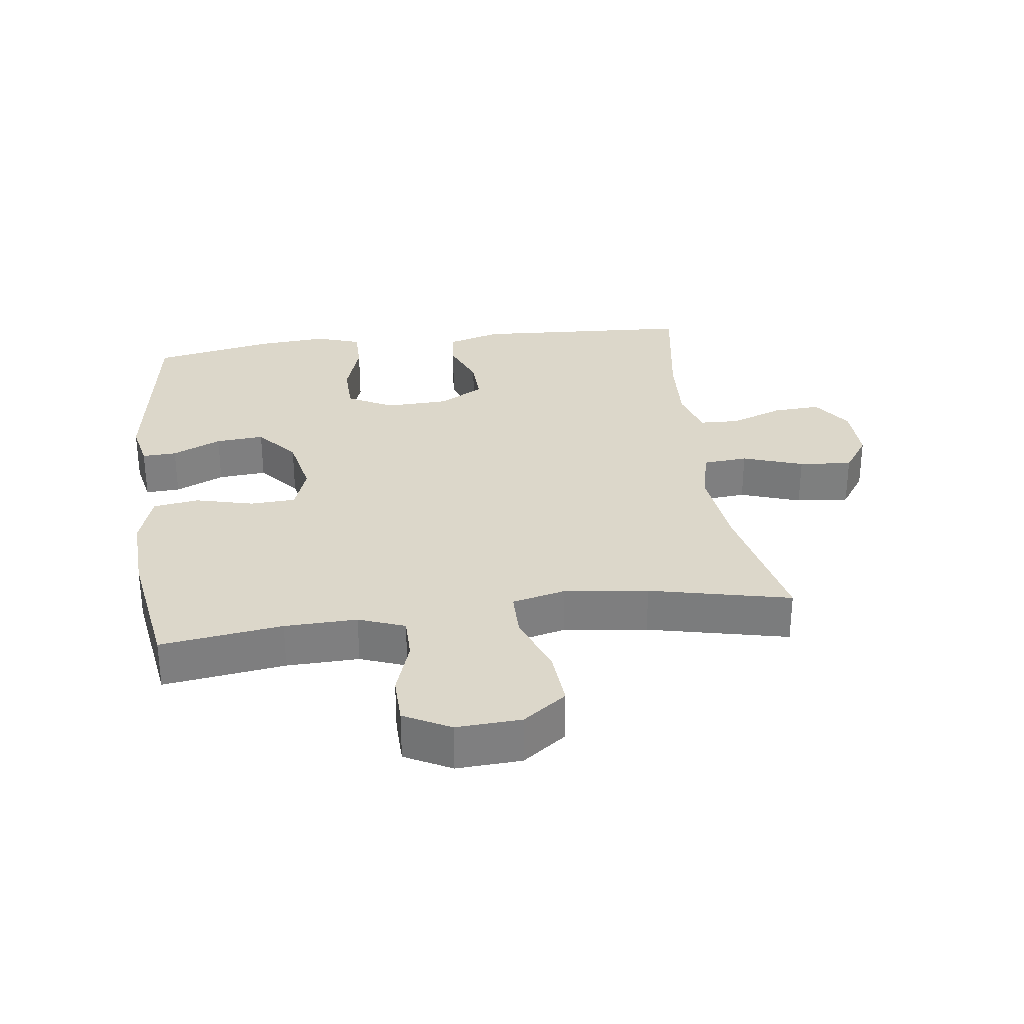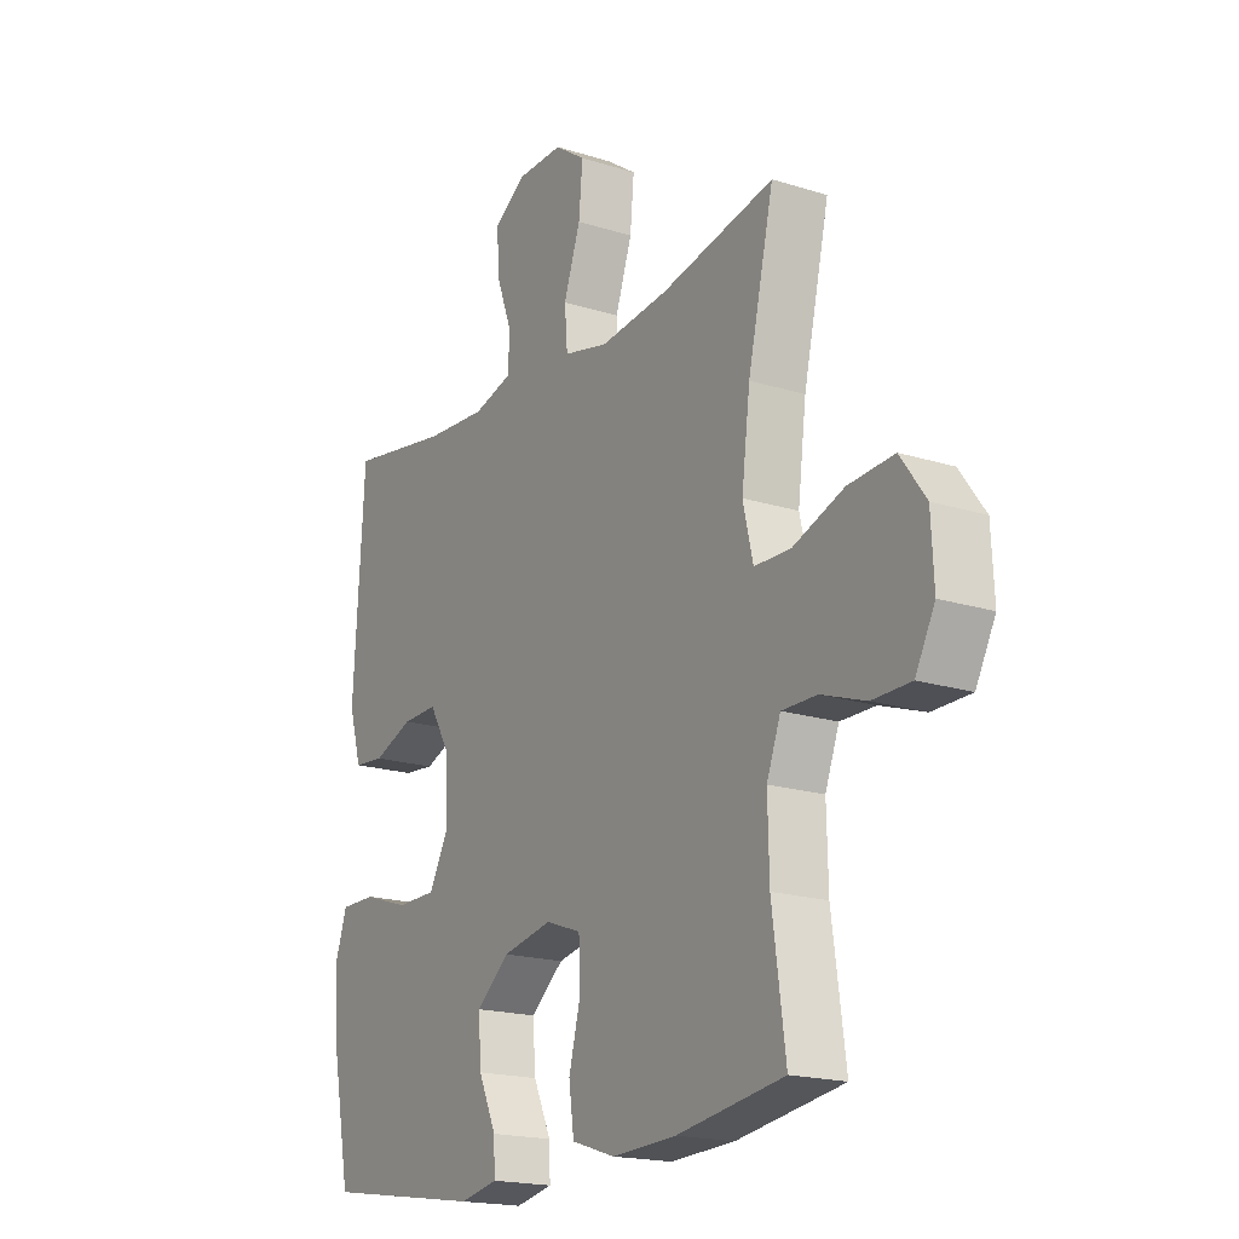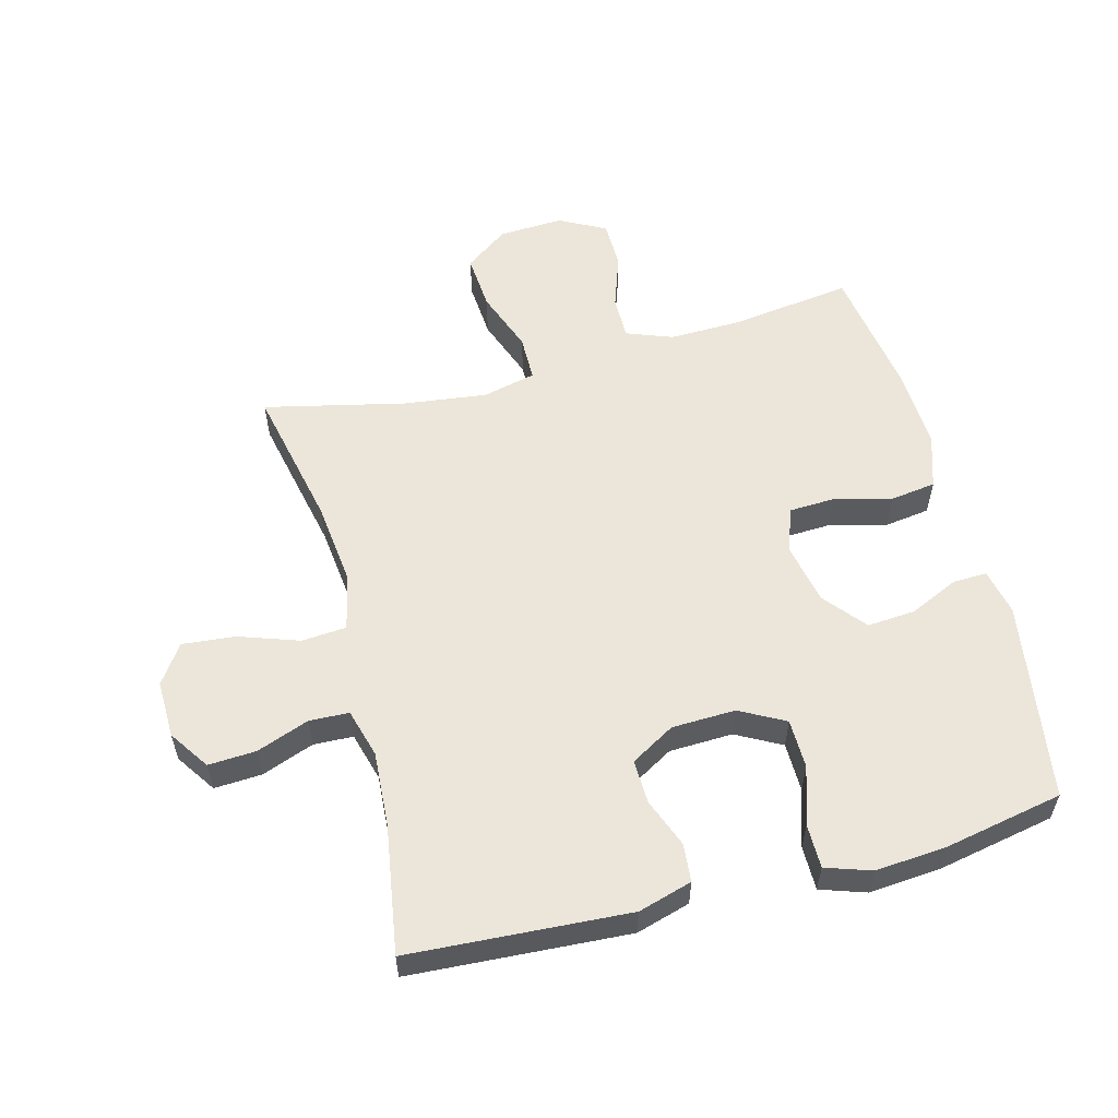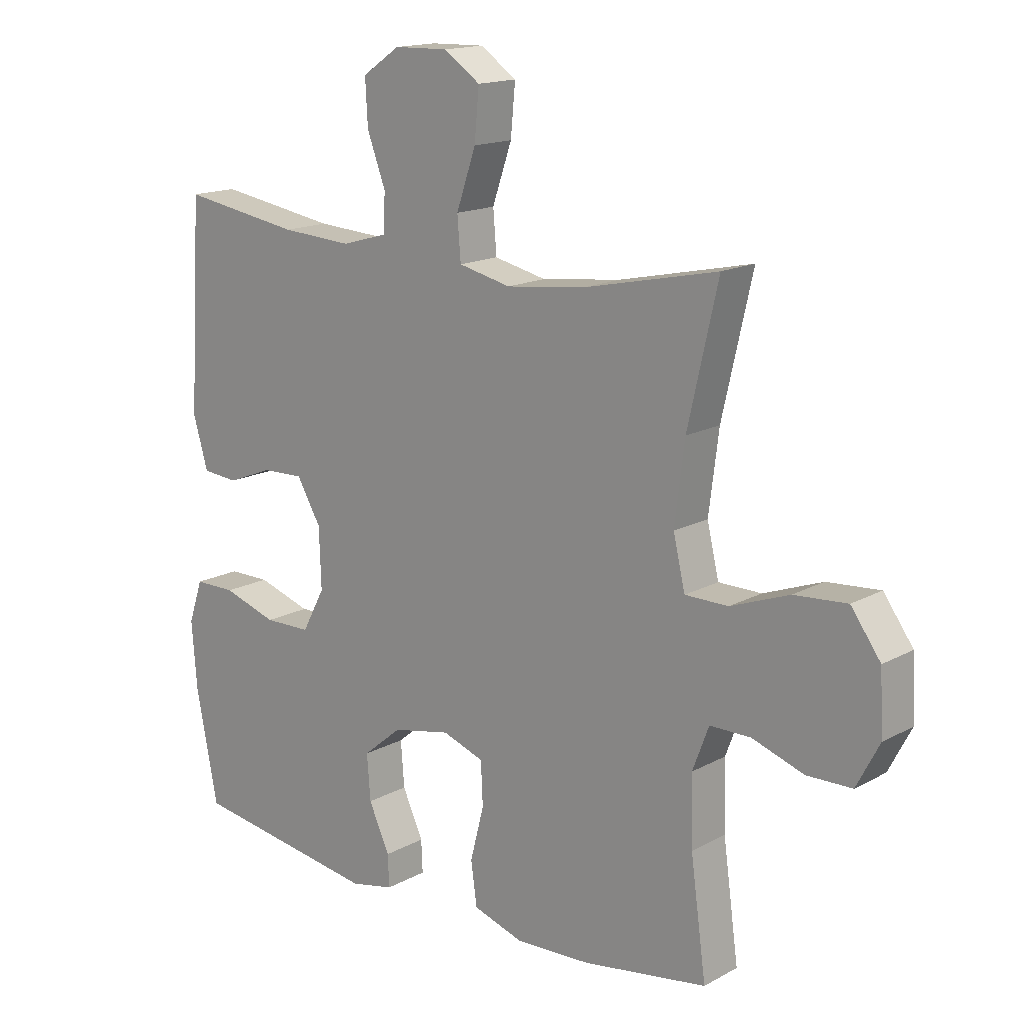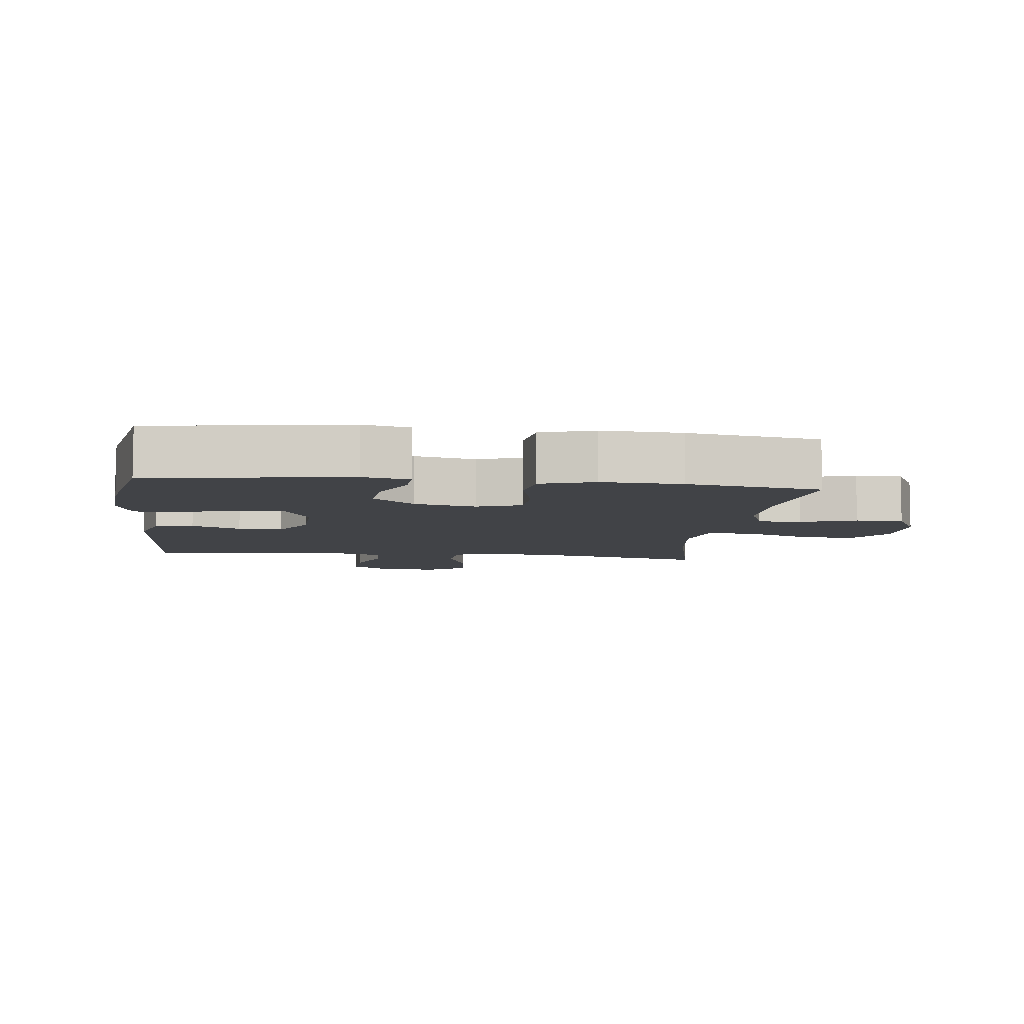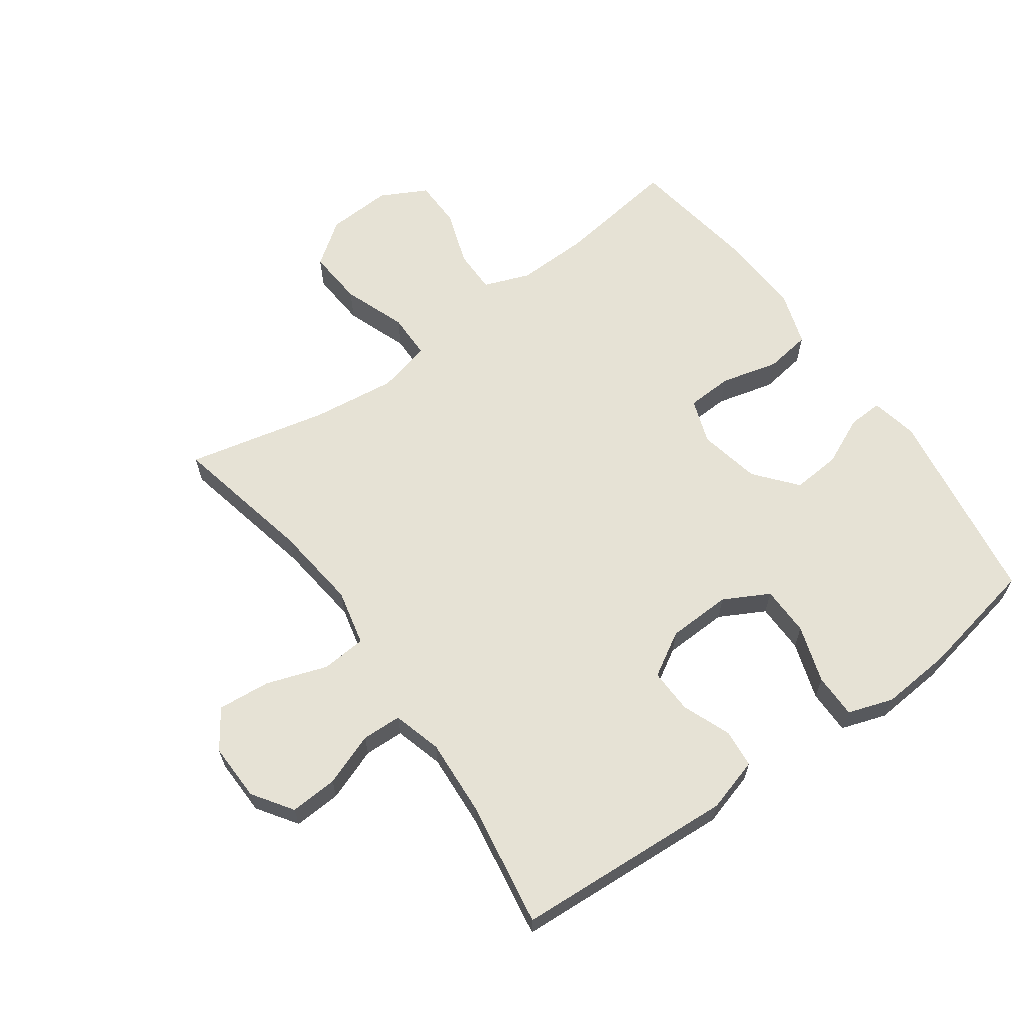
<metadata>
{"format":"obj","ext":"obj","renderer":"f3d","projection":"perspective","resolution":1024,"background":"white","views":[{"elev":30.6,"azim":-97.6,"up":"+Y"},{"elev":-18.5,"azim":-121.3,"up":"+Z"},{"elev":56.9,"azim":75.3,"up":"+Y"},{"elev":15.7,"azim":-138.6,"up":"+Z"},{"elev":-7.3,"azim":173.2,"up":"+Y"},{"elev":64.0,"azim":54.4,"up":"+Y"}]}
</metadata>
<code>
o path1278_path1278.001
v 0.5723 0.0375 -0.3301
v 0.5813 0.0375 -0.2168
v 0.5571 0.0375 -0.1447
v 0.4866 0.0375 -0.1446
v 0.3948 0.0375 -0.1743
v 0.3157 0.0375 -0.1732
v 0.277 0.0375 -0.101
v 0.2806 0.0375 0.000992
v 0.3217 0.0375 0.07123
v 0.3921 0.0375 0.06921
v 0.4702 0.0375 0.03858
v 0.531 0.0375 0.044
v 0.5563 0.0375 0.1301
v 0.5351 0.0375 0.4811
v 0.3324 0.0375 0.4484
v 0.2114 0.0375 0.4409
v 0.1333 0.0375 0.463
v 0.1309 0.0375 0.5265
v 0.1622 0.0375 0.6107
v 0.1665 0.0375 0.6868
v 0.1029 0.0375 0.73
v 0.01081 0.0375 0.7323
v -0.05067 0.0375 0.6897
v -0.04291 0.0375 0.6053
v -0.009734 0.0375 0.5089
v -0.01559 0.0375 0.4374
v -0.1047 0.0375 0.4169
v -0.2403 0.0375 0.4325
v -0.4666 0.0375 0.4811
v -0.4155 0.0375 0.2567
v -0.3987 0.0375 0.1232
v -0.4188 0.0375 0.03785
v -0.4919 0.0375 0.03712
v -0.5917 0.0375 0.0741
v -0.6819 0.0375 0.08091
v -0.7322 0.0375 0.01163
v -0.7374 0.0375 -0.09186
v -0.6988 0.0375 -0.1657
v -0.6224 0.0375 -0.1671
v -0.5342 0.0375 -0.1369
v -0.465 0.0375 -0.137
v -0.4373 0.0375 -0.2105
v -0.4401 0.0375 -0.3261
v -0.4666 0.0375 -0.5208
v -0.2545 0.0375 -0.5538
v -0.1265 0.0375 -0.5595
v -0.04044 0.0375 -0.5318
v -0.03013 0.0375 -0.4585
v -0.05365 0.0375 -0.3668
v -0.05027 0.0375 -0.2938
v 0.02063 0.0375 -0.2686
v 0.1191 0.0375 -0.2888
v 0.1852 0.0375 -0.3438
v 0.1794 0.0375 -0.4209
v 0.1438 0.0375 -0.4988
v 0.1415 0.0375 -0.5537
v 0.216 0.0375 -0.5692
v 0.5351 0.0375 -0.5208
v 0.5723 -0.0375 -0.3301
v 0.5813 -0.0375 -0.2168
v 0.5571 -0.0375 -0.1447
v 0.4866 -0.0375 -0.1446
v 0.3948 -0.0375 -0.1743
v 0.3157 -0.0375 -0.1732
v 0.277 -0.0375 -0.101
v 0.2806 -0.0375 0.000992
v 0.3217 -0.0375 0.07123
v 0.3921 -0.0375 0.06921
v 0.4702 -0.0375 0.03858
v 0.531 -0.0375 0.044
v 0.5563 -0.0375 0.1301
v 0.5351 -0.0375 0.4811
v 0.3324 -0.0375 0.4484
v 0.2114 -0.0375 0.4409
v 0.1333 -0.0375 0.463
v 0.1309 -0.0375 0.5265
v 0.1622 -0.0375 0.6107
v 0.1665 -0.0375 0.6868
v 0.1029 -0.0375 0.73
v 0.01081 -0.0375 0.7323
v -0.05067 -0.0375 0.6897
v -0.04291 -0.0375 0.6053
v -0.009734 -0.0375 0.5089
v -0.01559 -0.0375 0.4374
v -0.1047 -0.0375 0.4169
v -0.2403 -0.0375 0.4325
v -0.4666 -0.0375 0.4811
v -0.4155 -0.0375 0.2567
v -0.3987 -0.0375 0.1232
v -0.4188 -0.0375 0.03785
v -0.4919 -0.0375 0.03712
v -0.5917 -0.0375 0.0741
v -0.6819 -0.0375 0.08091
v -0.7322 -0.0375 0.01163
v -0.7374 -0.0375 -0.09186
v -0.6988 -0.0375 -0.1657
v -0.6224 -0.0375 -0.1671
v -0.5342 -0.0375 -0.1369
v -0.465 -0.0375 -0.137
v -0.4373 -0.0375 -0.2105
v -0.4401 -0.0375 -0.3261
v -0.4666 -0.0375 -0.5208
v -0.2545 -0.0375 -0.5538
v -0.1265 -0.0375 -0.5595
v -0.04044 -0.0375 -0.5318
v -0.03013 -0.0375 -0.4585
v -0.05365 -0.0375 -0.3668
v -0.05027 -0.0375 -0.2938
v 0.02063 -0.0375 -0.2686
v 0.1191 -0.0375 -0.2888
v 0.1852 -0.0375 -0.3438
v 0.1794 -0.0375 -0.4209
v 0.1438 -0.0375 -0.4988
v 0.1415 -0.0375 -0.5537
v 0.216 -0.0375 -0.5692
v 0.5351 -0.0375 -0.5208
v 0.5723 0.0375 -0.3301
v 0.5813 0.0375 -0.2168
v 0.5571 0.0375 -0.1447
v 0.5571 0.0375 -0.1447
v 0.4866 0.0375 -0.1446
v 0.531 0.0375 0.044
v 0.531 0.0375 0.044
v 0.5563 0.0375 0.1301
v 0.5351 0.0375 -0.5208
v 0.5351 0.0375 -0.5208
v 0.5351 0.0375 0.4811
v 0.5351 0.0375 0.4811
v 0.4702 0.0375 0.03858
v 0.3948 0.0375 -0.1743
v 0.3921 0.0375 0.06921
v 0.3324 0.0375 0.4484
v 0.3157 0.0375 -0.1732
v 0.3157 0.0375 -0.1732
v 0.3217 0.0375 0.07123
v 0.3217 0.0375 0.07123
v 0.216 0.0375 -0.5692
v 0.2114 0.0375 0.4409
v 0.2806 0.0375 0.000992
v 0.277 0.0375 -0.101
v 0.1415 0.0375 -0.5537
v 0.1415 0.0375 -0.5537
v 0.1852 0.0375 -0.3438
v 0.1794 0.0375 -0.4209
v 0.1333 0.0375 0.463
v 0.1333 0.0375 0.463
v 0.1191 0.0375 -0.2888
v 0.1438 0.0375 -0.4988
v 0.1622 0.0375 0.6107
v 0.1665 0.0375 0.6868
v 0.1029 0.0375 0.73
v 0.1309 0.0375 0.5265
v 0.02063 0.0375 -0.2686
v 0.01081 0.0375 0.7323
v -0.05027 0.0375 -0.2938
v -0.05027 0.0375 -0.2938
v -0.05067 0.0375 0.6897
v -0.05067 0.0375 0.6897
v -0.009734 0.0375 0.5089
v -0.01559 0.0375 0.4374
v -0.01559 0.0375 0.4374
v -0.04291 0.0375 0.6053
v -0.1047 0.0375 0.4169
v -0.04044 0.0375 -0.5318
v -0.04044 0.0375 -0.5318
v -0.03013 0.0375 -0.4585
v -0.05365 0.0375 -0.3668
v -0.1265 0.0375 -0.5595
v -0.2403 0.0375 0.4325
v -0.2545 0.0375 -0.5538
v -0.4666 0.0375 -0.5208
v -0.4666 0.0375 -0.5208
v -0.4401 0.0375 -0.3261
v -0.3987 0.0375 0.1232
v -0.4188 0.0375 0.03785
v -0.4188 0.0375 0.03785
v -0.4155 0.0375 0.2567
v -0.4373 0.0375 -0.2105
v -0.4919 0.0375 0.03712
v -0.465 0.0375 -0.137
v -0.465 0.0375 -0.137
v -0.4666 0.0375 0.4811
v -0.4666 0.0375 0.4811
v -0.5342 0.0375 -0.1369
v -0.5917 0.0375 0.0741
v -0.6224 0.0375 -0.1671
v -0.6819 0.0375 0.08091
v -0.6988 0.0375 -0.1657
v -0.6988 0.0375 -0.1657
v -0.7322 0.0375 0.01163
v -0.7374 0.0375 -0.09186
v 0.5723 -0.0375 -0.3301
v 0.5813 -0.0375 -0.2168
v 0.5571 -0.0375 -0.1447
v 0.5571 -0.0375 -0.1447
v 0.4866 -0.0375 -0.1446
v 0.531 -0.0375 0.044
v 0.531 -0.0375 0.044
v 0.5563 -0.0375 0.1301
v 0.5351 -0.0375 -0.5208
v 0.5351 -0.0375 -0.5208
v 0.5351 -0.0375 0.4811
v 0.5351 -0.0375 0.4811
v 0.4702 -0.0375 0.03858
v 0.3948 -0.0375 -0.1743
v 0.3921 -0.0375 0.06921
v 0.3324 -0.0375 0.4484
v 0.3157 -0.0375 -0.1732
v 0.3157 -0.0375 -0.1732
v 0.3217 -0.0375 0.07123
v 0.3217 -0.0375 0.07123
v 0.216 -0.0375 -0.5692
v 0.2114 -0.0375 0.4409
v 0.2806 -0.0375 0.000992
v 0.277 -0.0375 -0.101
v 0.1415 -0.0375 -0.5537
v 0.1415 -0.0375 -0.5537
v 0.1852 -0.0375 -0.3438
v 0.1794 -0.0375 -0.4209
v 0.1333 -0.0375 0.463
v 0.1333 -0.0375 0.463
v 0.1191 -0.0375 -0.2888
v 0.1438 -0.0375 -0.4988
v 0.1622 -0.0375 0.6107
v 0.1665 -0.0375 0.6868
v 0.1029 -0.0375 0.73
v 0.1309 -0.0375 0.5265
v 0.02063 -0.0375 -0.2686
v 0.01081 -0.0375 0.7323
v -0.05027 -0.0375 -0.2938
v -0.05027 -0.0375 -0.2938
v -0.05067 -0.0375 0.6897
v -0.05067 -0.0375 0.6897
v -0.009734 -0.0375 0.5089
v -0.01559 -0.0375 0.4374
v -0.01559 -0.0375 0.4374
v -0.04291 -0.0375 0.6053
v -0.1047 -0.0375 0.4169
v -0.04044 -0.0375 -0.5318
v -0.04044 -0.0375 -0.5318
v -0.03013 -0.0375 -0.4585
v -0.05365 -0.0375 -0.3668
v -0.1265 -0.0375 -0.5595
v -0.2403 -0.0375 0.4325
v -0.2545 -0.0375 -0.5538
v -0.4666 -0.0375 -0.5208
v -0.4666 -0.0375 -0.5208
v -0.4401 -0.0375 -0.3261
v -0.3987 -0.0375 0.1232
v -0.4188 -0.0375 0.03785
v -0.4188 -0.0375 0.03785
v -0.4155 -0.0375 0.2567
v -0.4373 -0.0375 -0.2105
v -0.4919 -0.0375 0.03712
v -0.465 -0.0375 -0.137
v -0.465 -0.0375 -0.137
v -0.4666 -0.0375 0.4811
v -0.4666 -0.0375 0.4811
v -0.5342 -0.0375 -0.1369
v -0.5917 -0.0375 0.0741
v -0.6224 -0.0375 -0.1671
v -0.6819 -0.0375 0.08091
v -0.6988 -0.0375 -0.1657
v -0.6988 -0.0375 -0.1657
v -0.7322 -0.0375 0.01163
v -0.7374 -0.0375 -0.09186
f 249 244 252
f 205 218 192
f 266 261 265
f 245 242 248
f 242 230 248
f 215 222 208
f 220 210 213
f 235 210 220
f 235 220 234
f 213 210 207
f 199 204 197
f 206 204 199
f 212 200 219
f 263 261 266
f 249 214 238
f 254 255 250
f 207 210 206
f 218 208 222
f 226 224 225
f 214 210 235
f 248 230 253
f 228 215 214
f 223 212 219
f 252 244 257
f 265 260 262
f 241 243 239
f 237 229 232
f 243 242 245
f 253 230 250
f 227 224 237
f 207 206 199
f 259 260 261
f 228 214 249
f 208 218 205
f 230 228 250
f 234 227 237
f 216 212 223
f 219 200 218
f 193 205 192
f 250 228 249
f 259 255 254
f 253 250 255
f 265 261 260
f 229 237 226
f 226 237 224
f 245 248 246
f 238 214 235
f 244 249 238
f 222 215 228
f 194 196 193
f 220 227 234
f 205 193 196
f 242 243 241
f 207 199 202
f 260 259 254
f 192 218 200
f 1 2 60 59
f 2 120 195 60
f 3 4 62 61
f 123 13 71 198
f 126 1 59 201
f 13 128 203 71
f 11 12 70 69
f 4 5 63 62
f 10 11 69 68
f 14 15 73 72
f 5 134 209 63
f 136 10 68 211
f 57 58 116 115
f 15 16 74 73
f 8 9 67 66
f 6 7 65 64
f 7 8 66 65
f 142 57 115 217
f 53 54 112 111
f 16 146 221 74
f 52 53 111 110
f 55 56 114 113
f 54 55 113 112
f 19 20 78 77
f 20 21 79 78
f 18 19 77 76
f 17 18 76 75
f 51 52 110 109
f 21 22 80 79
f 156 51 109 231
f 22 158 233 80
f 25 161 236 83
f 24 25 83 82
f 23 24 82 81
f 26 27 85 84
f 165 48 106 240
f 48 49 107 106
f 46 47 105 104
f 49 50 108 107
f 27 28 86 85
f 45 46 104 103
f 172 45 103 247
f 43 44 102 101
f 31 176 251 89
f 30 31 89 88
f 42 43 101 100
f 32 33 91 90
f 181 42 100 256
f 183 30 88 258
f 28 29 87 86
f 40 41 99 98
f 33 34 92 91
f 39 40 98 97
f 34 35 93 92
f 189 39 97 264
f 35 36 94 93
f 37 38 96 95
f 36 37 95 94
f 174 177 169
f 130 117 143
f 191 190 186
f 170 173 167
f 167 173 155
f 140 133 147
f 145 138 135
f 160 145 135
f 160 159 145
f 138 132 135
f 124 122 129
f 131 124 129
f 137 144 125
f 188 191 186
f 174 163 139
f 179 175 180
f 132 131 135
f 143 147 133
f 151 150 149
f 139 160 135
f 173 178 155
f 153 139 140
f 148 144 137
f 177 182 169
f 190 187 185
f 166 164 168
f 162 157 154
f 168 170 167
f 178 175 155
f 152 162 149
f 132 124 131
f 184 186 185
f 153 174 139
f 133 130 143
f 155 175 153
f 159 162 152
f 141 148 137
f 144 143 125
f 118 117 130
f 175 174 153
f 184 179 180
f 178 180 175
f 190 185 186
f 154 151 162
f 151 149 162
f 170 171 173
f 163 160 139
f 169 163 174
f 147 153 140
f 119 118 121
f 145 159 152
f 130 121 118
f 167 166 168
f 132 127 124
f 185 179 184
f 117 125 143

</code>
